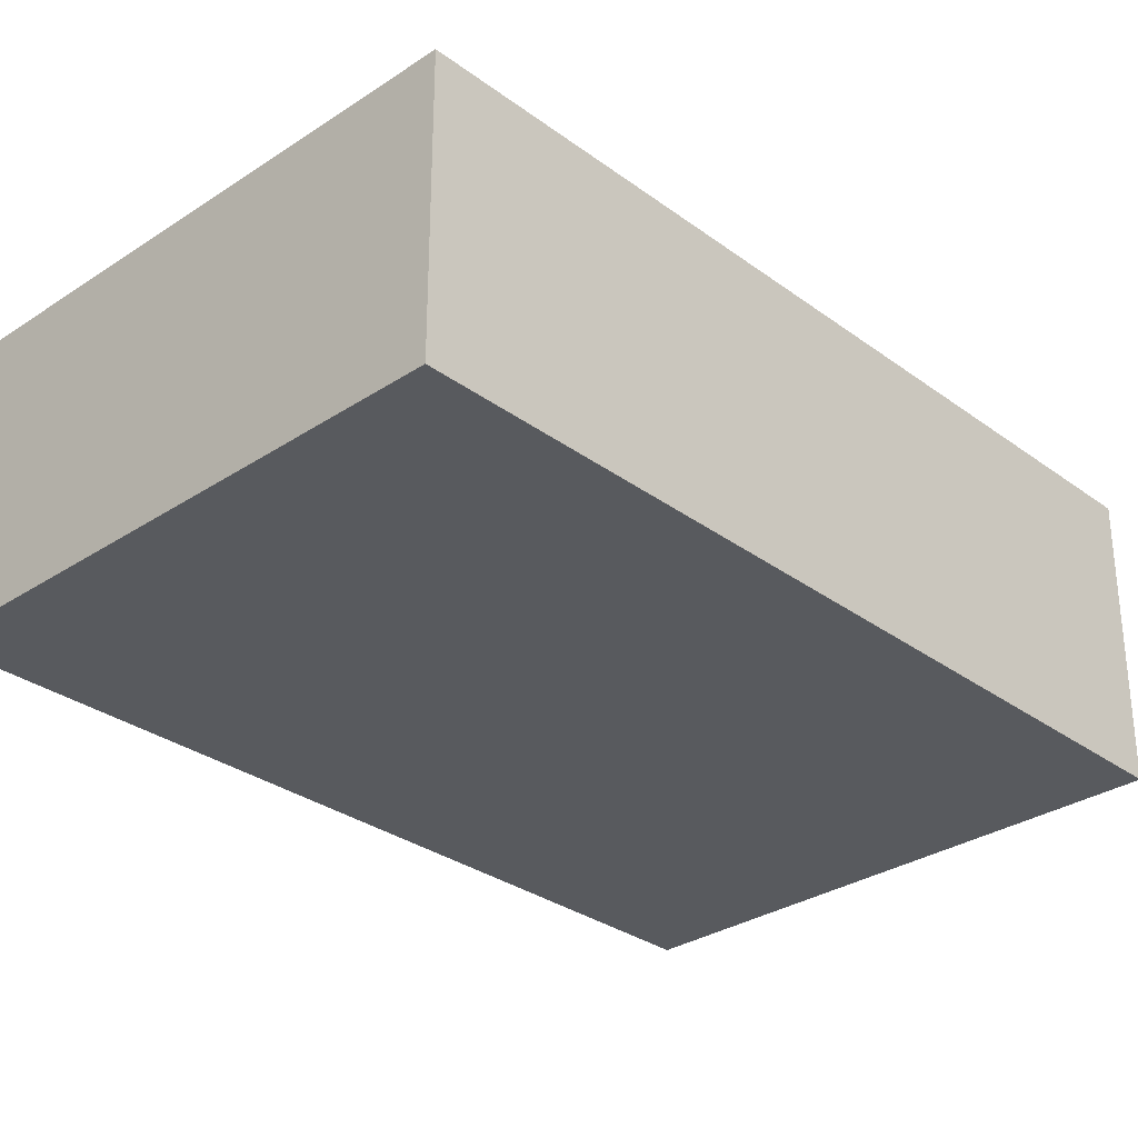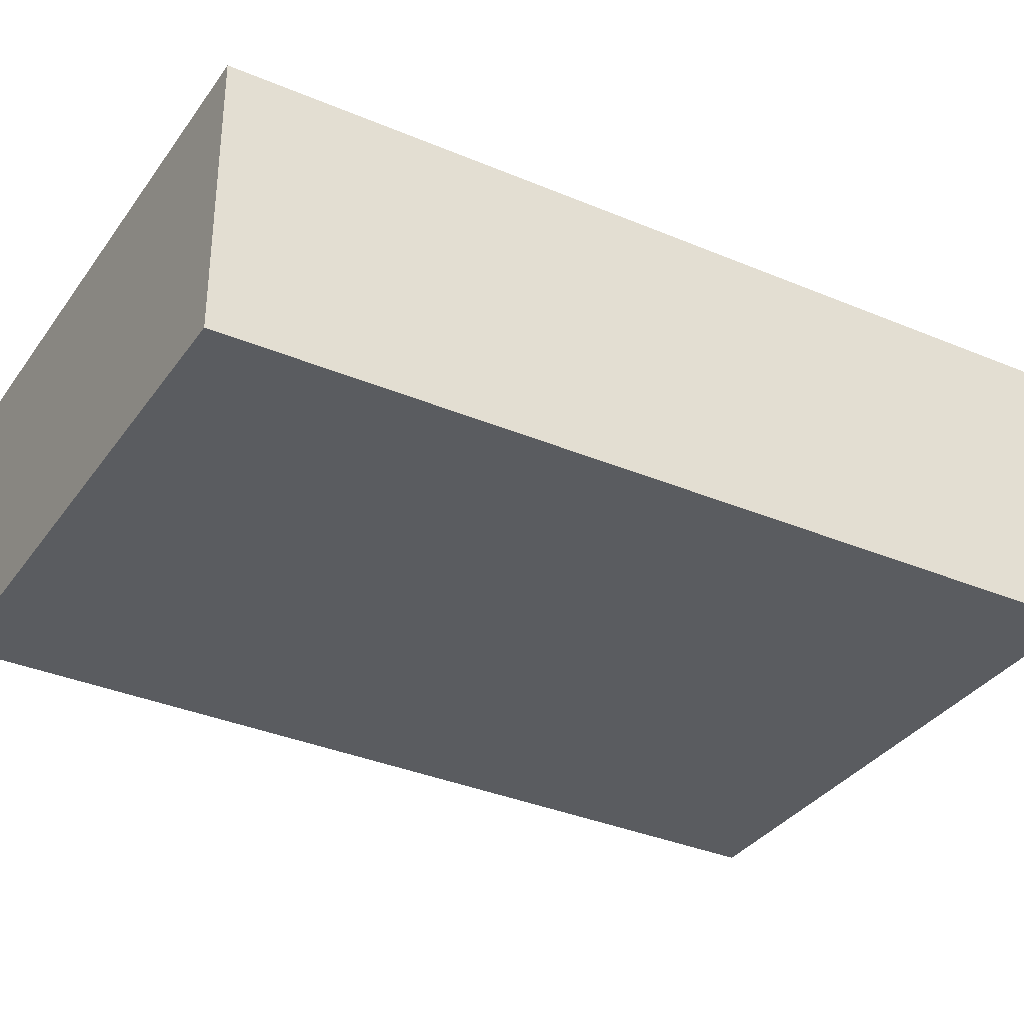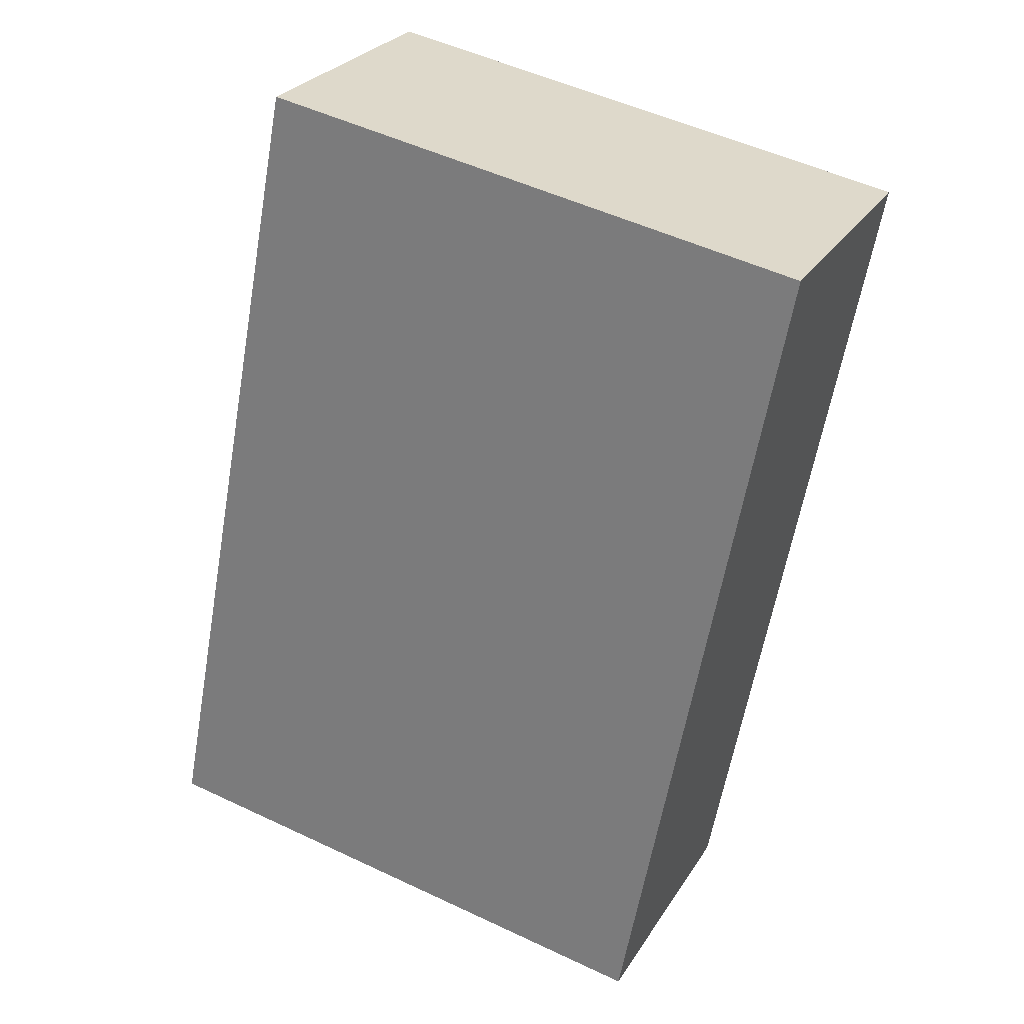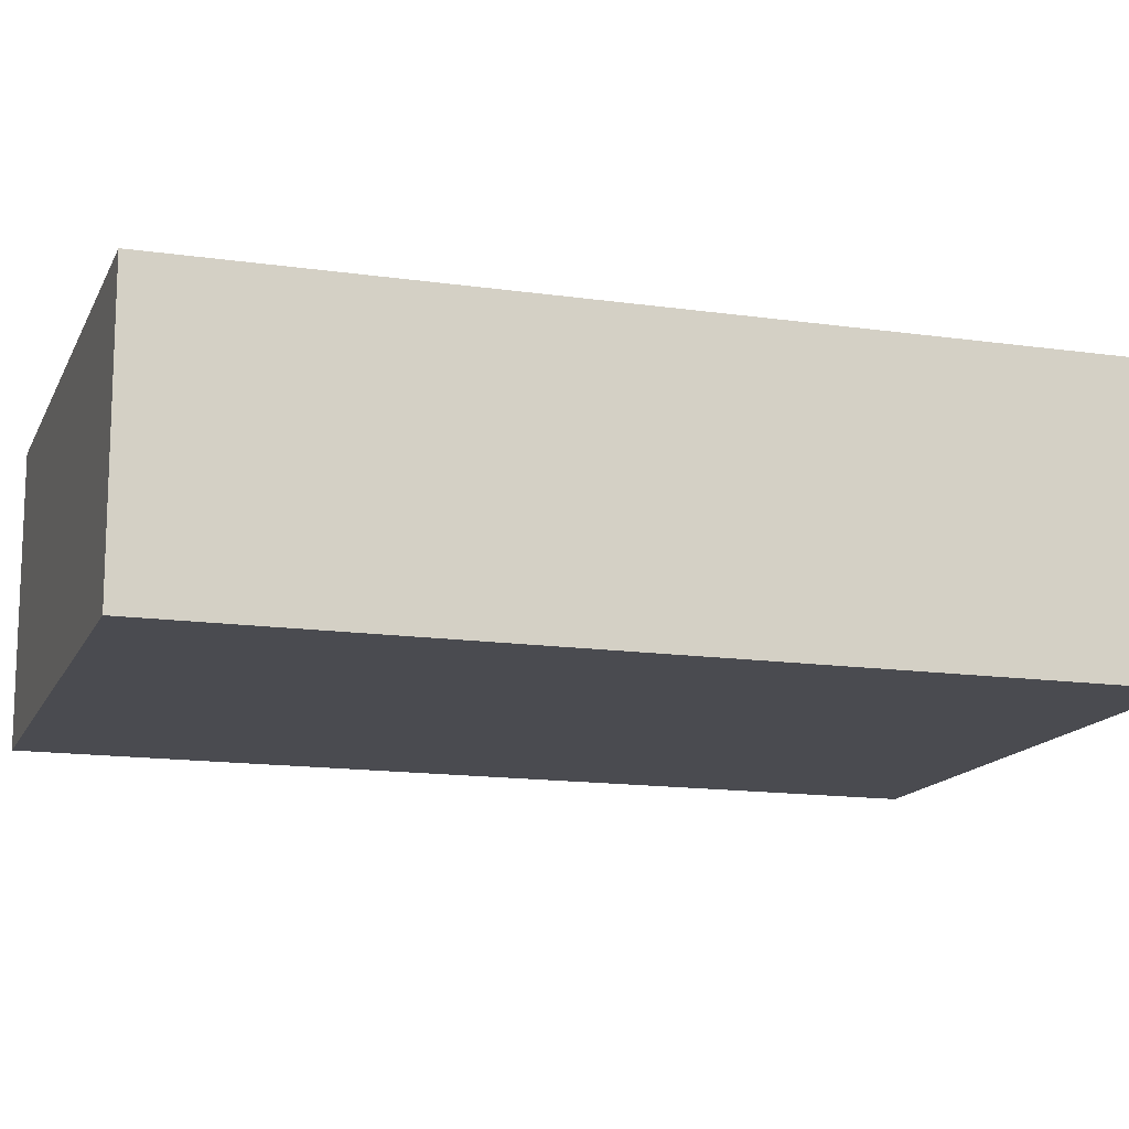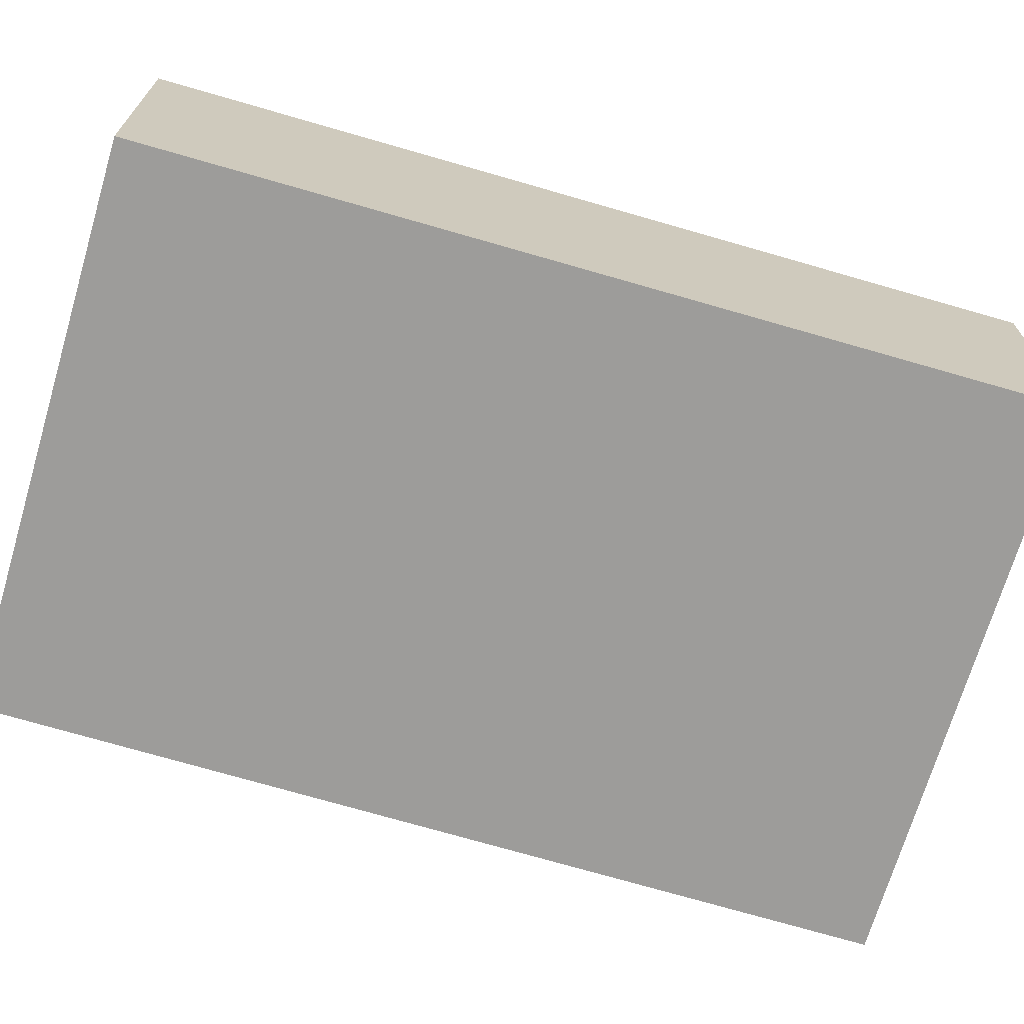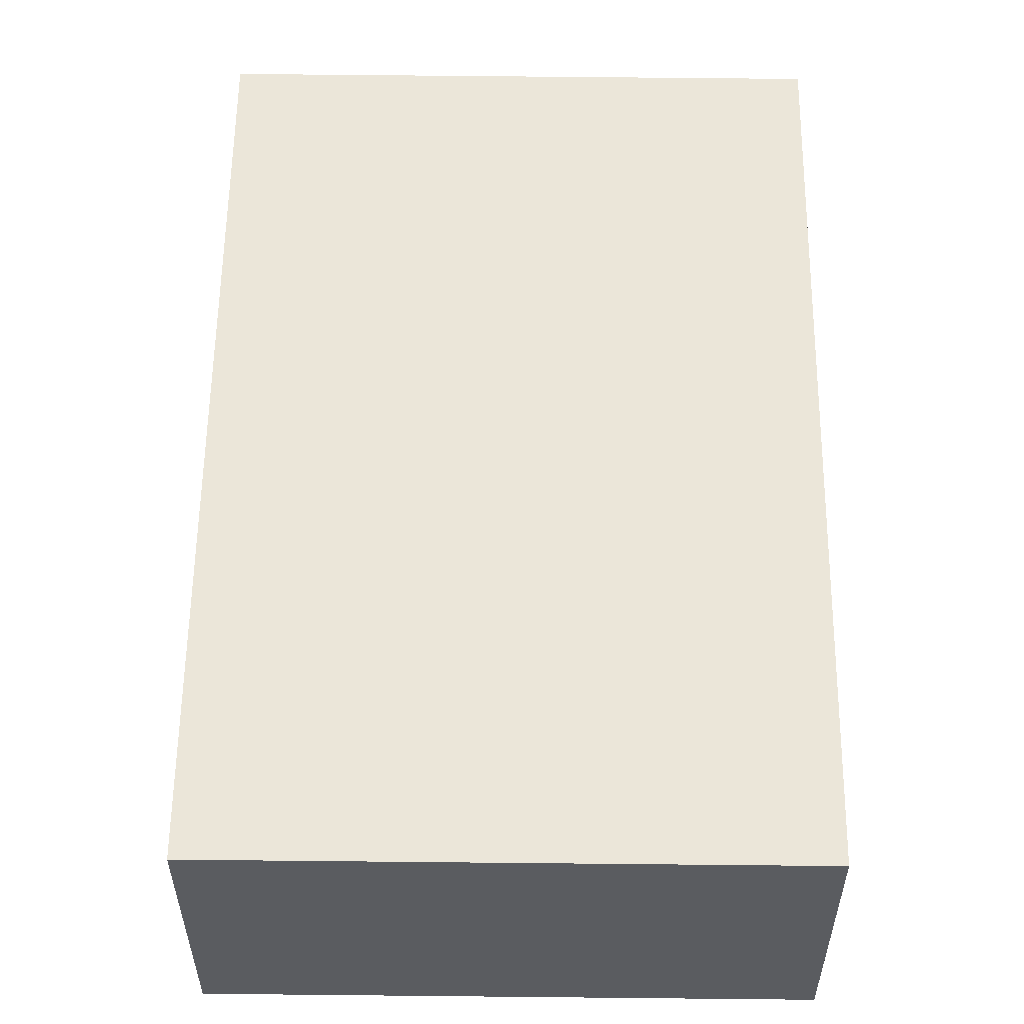
<metadata>
{"format":"obj","ext":"obj","renderer":"f3d","projection":"perspective","resolution":1024,"background":"white","views":[{"elev":-30.7,"azim":-125.7,"up":"+Y"},{"elev":-34.2,"azim":70.8,"up":"+Y"},{"elev":26.9,"azim":25.3,"up":"+Z"},{"elev":-14.4,"azim":83.1,"up":"+Y"},{"elev":-70.1,"azim":84.3,"up":"+Y"},{"elev":56.4,"azim":11.4,"up":"+Y"}]}
</metadata>
<code>
v  0 4.28 2.621e-16
v  10.19 4.28 7.708
v  8.467 4.28 -1.6
v  2.534 4.28 13.09
v  10.89 4.28 11.51
v  2.537 4.28 13.1
v  8.467 9.797e-17 -1.6
v  10.19 -4.72e-16 7.708
v  10.89 -7.045e-16 11.51
v  0 0 0
v  2.534 -8.012e-16 13.09
v  2.537 -8.021e-16 13.1
g defaultobject
f 1 2 3
f 2 1 4
f 2 4 5
f 5 4 6
f 2 7 3
f 7 2 8
f 8 2 5
f 8 5 9
f 7 1 3
f 1 7 10
f 10 4 1
f 4 10 11
f 11 6 4
f 6 11 12
f 12 5 6
f 5 12 9
f 8 10 7
f 10 8 9
f 10 9 12
f 10 12 11

</code>
